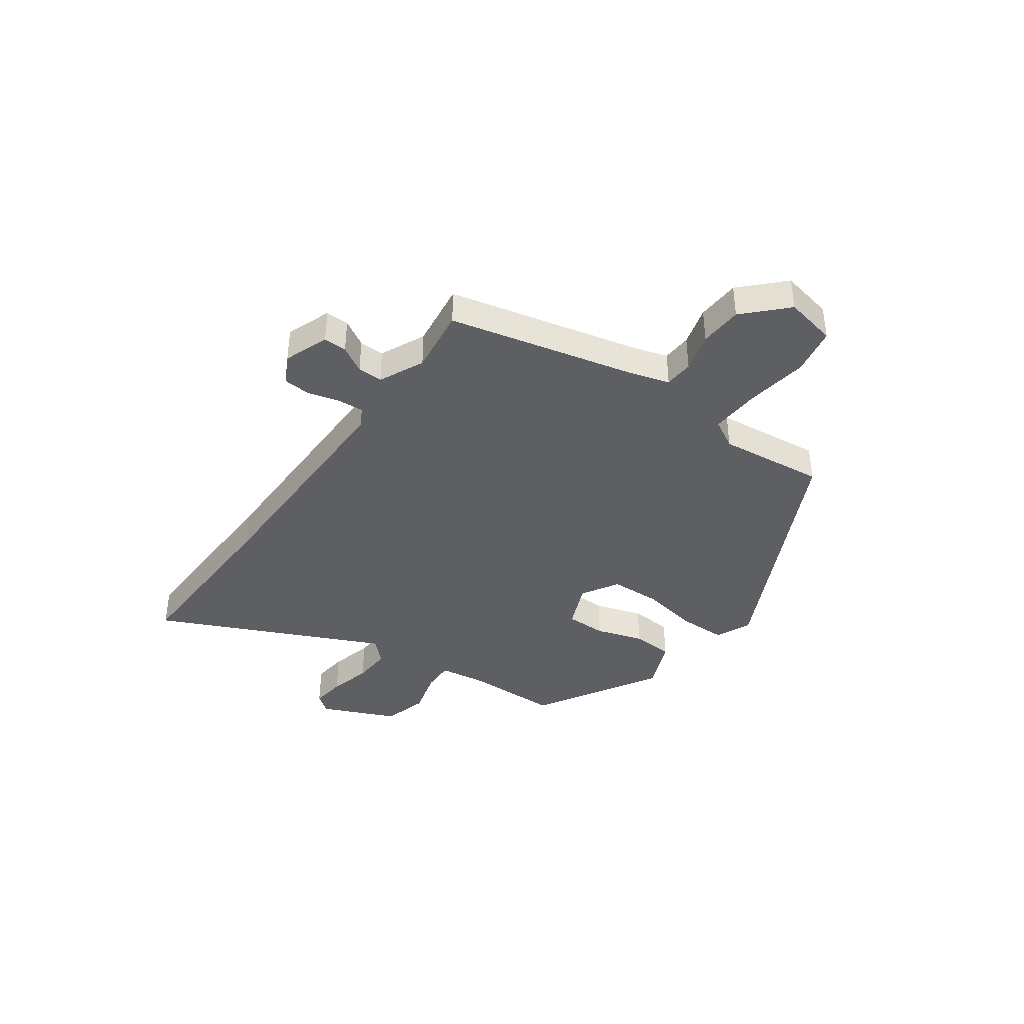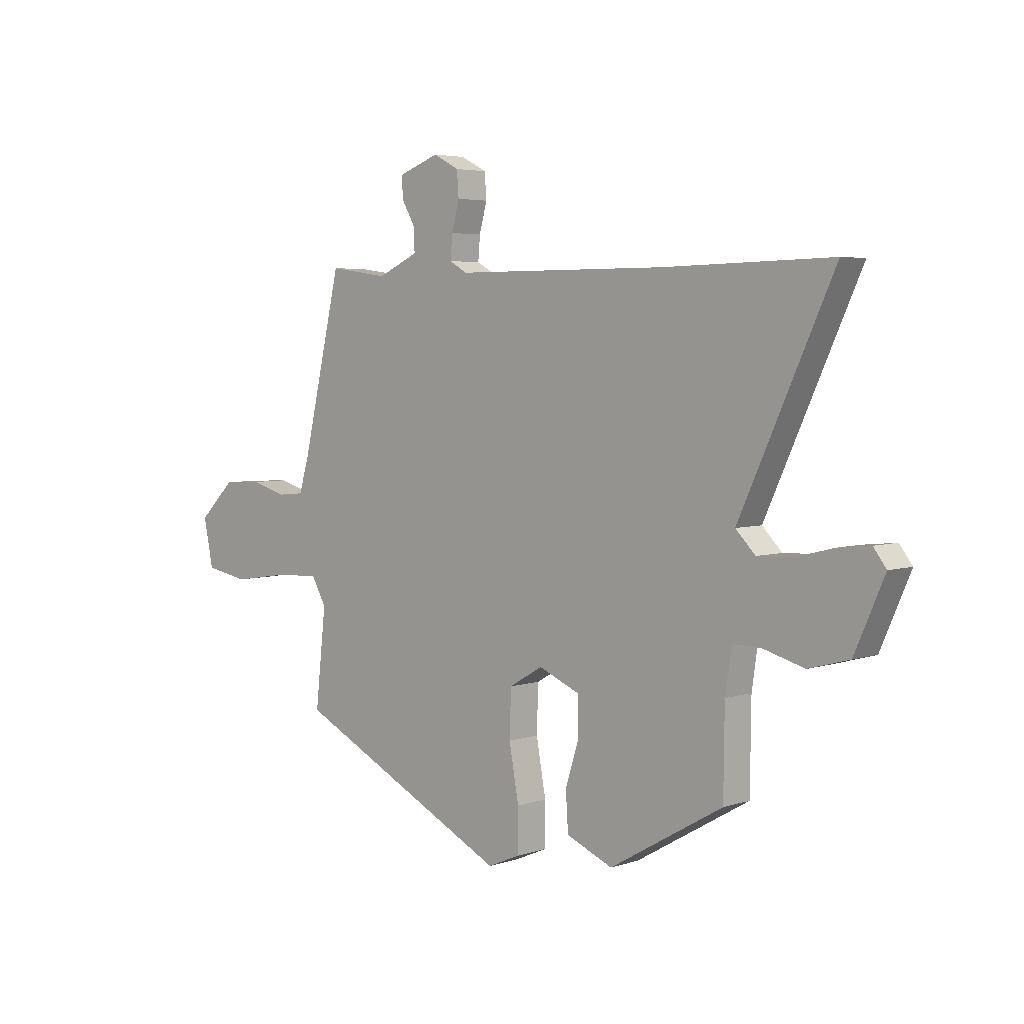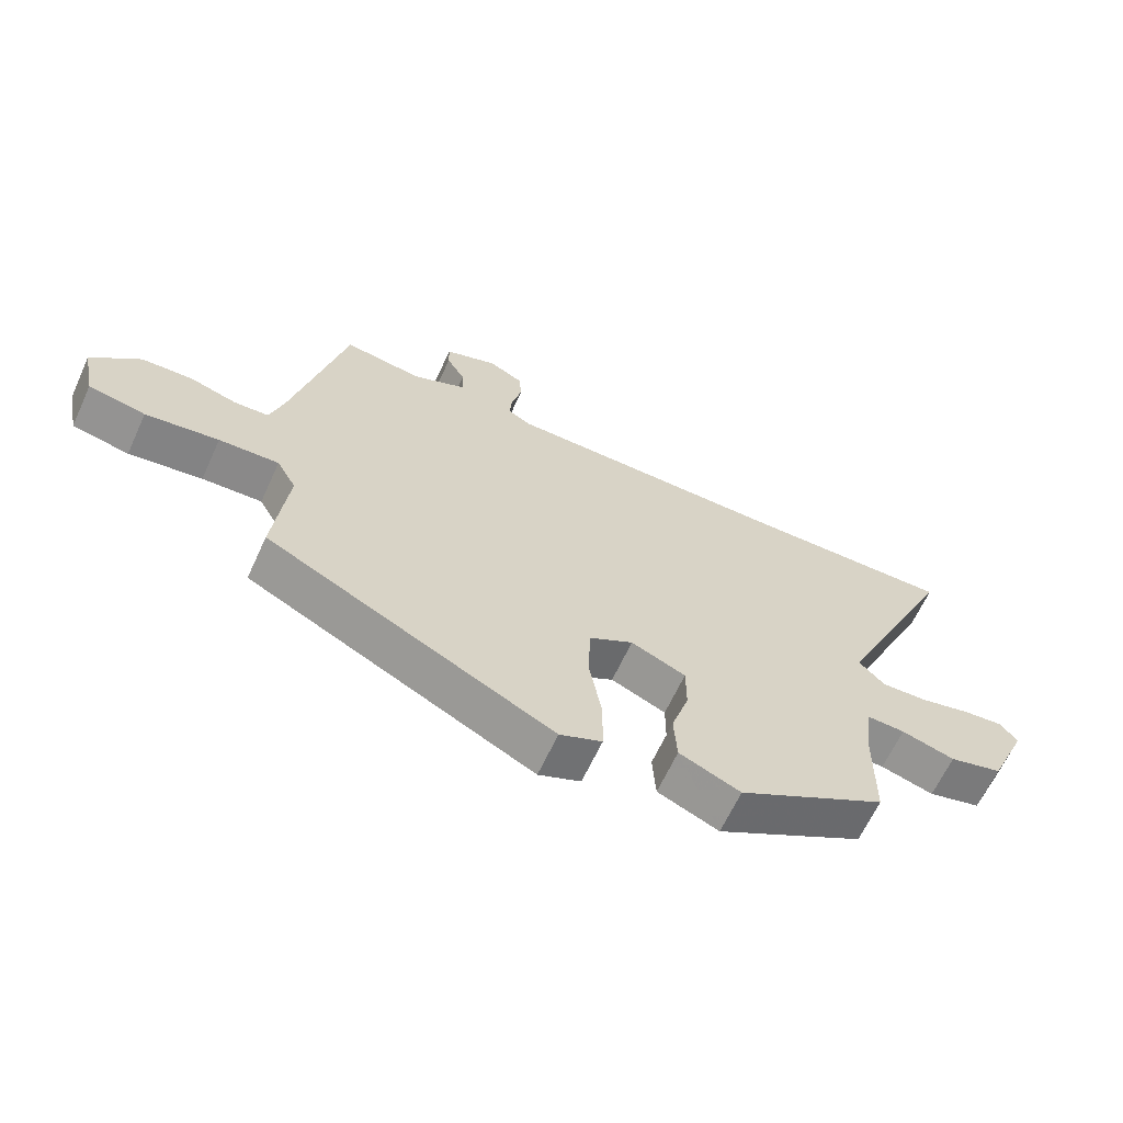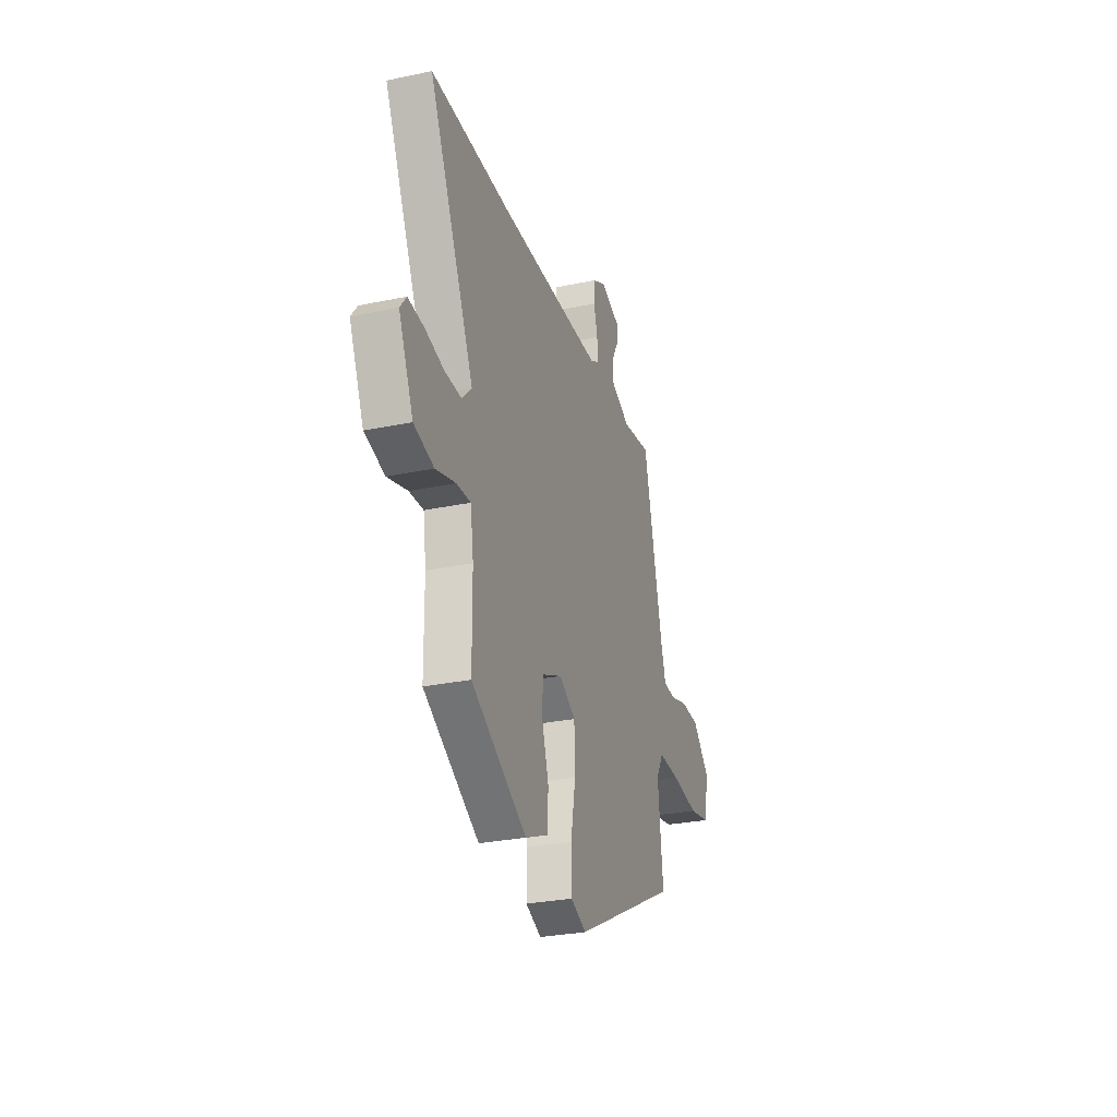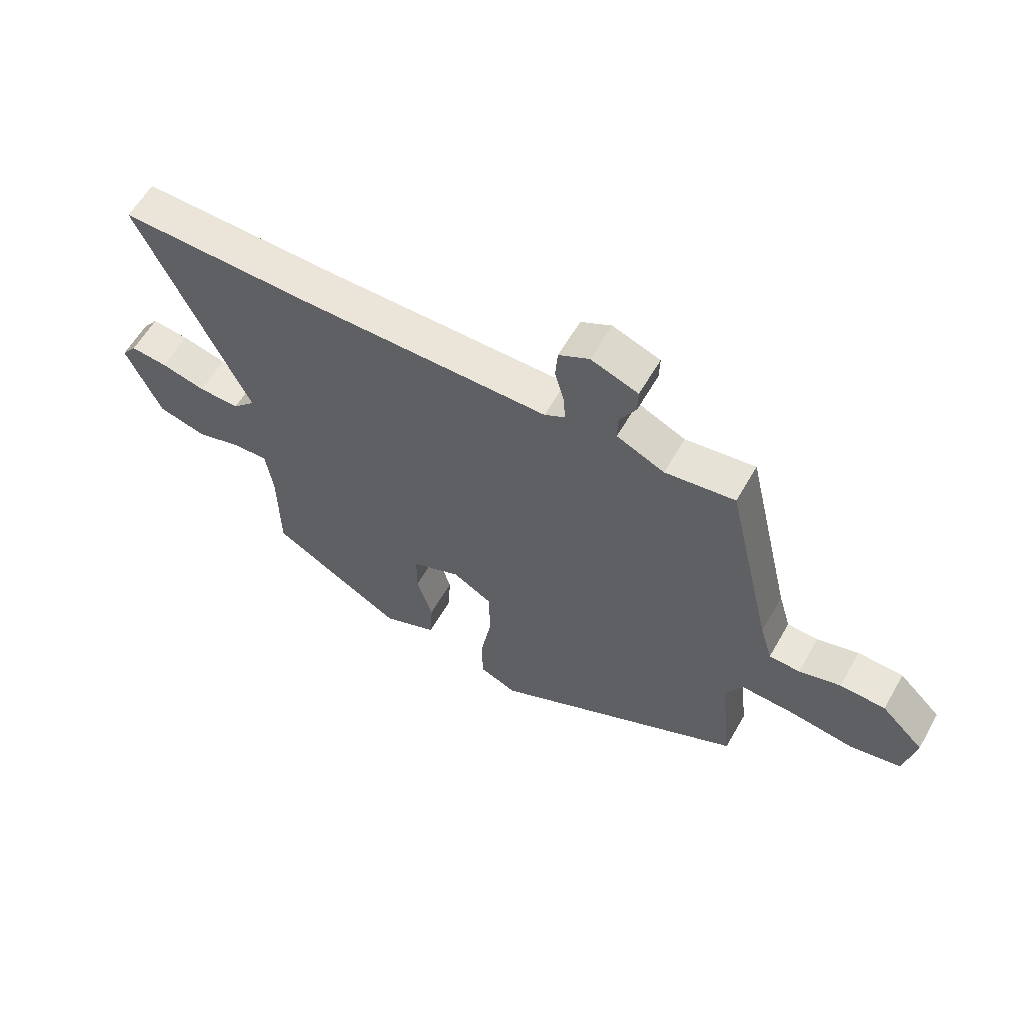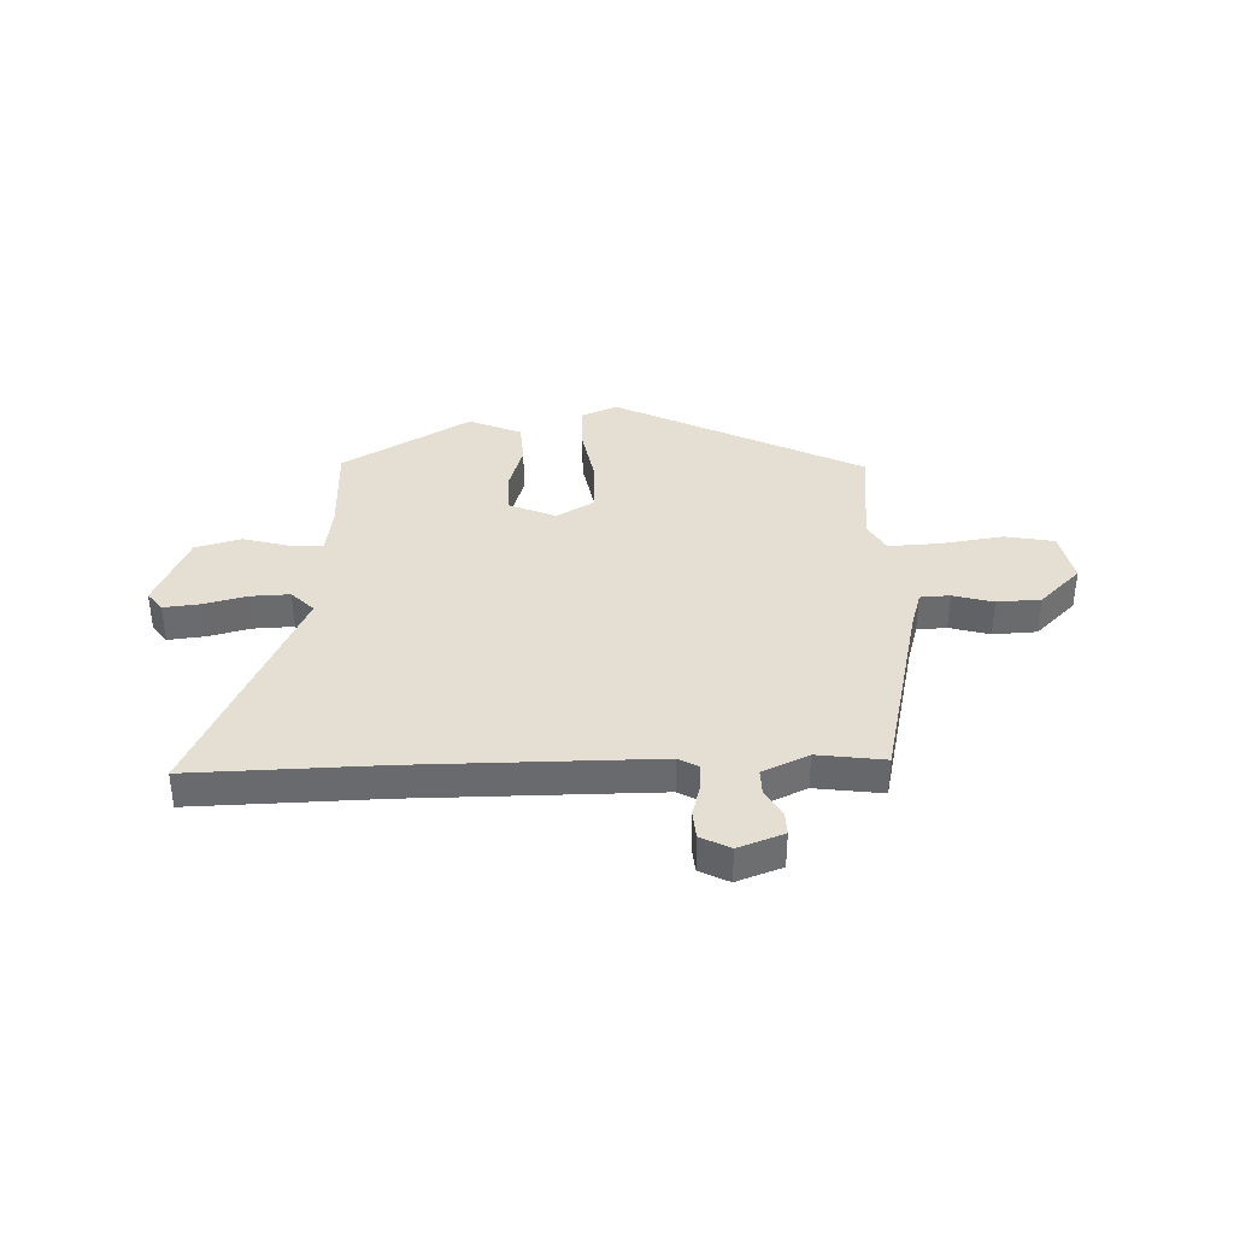
<metadata>
{"format":"obj","ext":"obj","renderer":"f3d","projection":"perspective","resolution":1024,"background":"white","views":[{"elev":-39.7,"azim":54.3,"up":"+Y"},{"elev":4.4,"azim":-136.7,"up":"+Z"},{"elev":-64.3,"azim":155.3,"up":"+Z"},{"elev":-28.3,"azim":-72.4,"up":"+Z"},{"elev":59.4,"azim":29.6,"up":"+Z"},{"elev":37.1,"azim":-2.0,"up":"+Y"}]}
</metadata>
<code>
v -0.475 0.07 -0.369
v -0.477 0.07 -0.192
v -0.49 0.07 -0.103
v -0.55 0.07 -0.105
v -0.635 0.07 -0.129
v -0.72 0.07 -0.106
v -0.782 0.07 0.035
v -0.755 0.07 0.07
v -0.689 0.07 0.063
v -0.609 0.07 0.043
v -0.536 0.07 0.04
v -0.495 0.07 0.082
v -0.69 0.07 0.504
v -0.344 0.07 0.496
v 0.102 0.07 0.496
v 0.139 0.07 0.517
v 0.135 0.07 0.566
v 0.119 0.07 0.625
v 0.123 0.07 0.677
v 0.177 0.07 0.705
v 0.261 0.07 0.674
v 0.26 0.07 0.63
v 0.231 0.07 0.58
v 0.23 0.07 0.533
v 0.315 0.07 0.494
v 0.439 0.07 0.511
v 0.521 0.07 0.16
v 0.543 0.07 0.086
v 0.598 0.07 0.083
v 0.672 0.07 0.104
v 0.753 0.07 0.1
v 0.829 0.07 0.026
v 0.809 0.07 -0.072
v 0.719 0.07 -0.089
v 0.603 0.07 -0.072
v 0.508 0.07 -0.067
v 0.477 0.07 -0.122
v 0.499 0.07 -0.322
v 0.044 0.07 -0.549
v -0.023 0.07 -0.52
v -0.024 0.07 -0.431
v -0.004 0.07 -0.319
v -0.007 0.07 -0.223
v -0.077 0.07 -0.182
v -0.164 0.07 -0.219
v -0.164 0.07 -0.296
v -0.136 0.07 -0.386
v -0.141 0.07 -0.465
v -0.238 0.07 -0.506
v -0.475 0 -0.369
v -0.477 0 -0.192
v -0.49 0 -0.103
v -0.55 0 -0.105
v -0.635 0 -0.129
v -0.72 0 -0.106
v -0.782 0 0.035
v -0.755 0 0.07
v -0.689 0 0.063
v -0.609 0 0.043
v -0.536 0 0.04
v -0.495 0 0.082
v -0.69 0 0.504
v -0.344 0 0.496
v 0.102 0 0.496
v 0.139 0 0.517
v 0.135 0 0.566
v 0.119 0 0.625
v 0.123 0 0.677
v 0.177 0 0.705
v 0.261 0 0.674
v 0.26 0 0.63
v 0.231 0 0.58
v 0.23 0 0.533
v 0.315 0 0.494
v 0.439 0 0.511
v 0.521 0 0.16
v 0.543 0 0.086
v 0.598 0 0.083
v 0.672 0 0.104
v 0.753 0 0.1
v 0.829 0 0.026
v 0.809 0 -0.072
v 0.719 0 -0.089
v 0.603 0 -0.072
v 0.508 0 -0.067
v 0.477 0 -0.122
v 0.499 0 -0.322
v 0.044 0 -0.549
v -0.023 0 -0.52
v -0.024 0 -0.431
v -0.004 0 -0.319
v -0.007 0 -0.223
v -0.077 0 -0.182
v -0.164 0 -0.219
v -0.164 0 -0.296
v -0.136 0 -0.386
v -0.141 0 -0.465
v -0.238 0 -0.506
f 46 47 48 49
f 45 46 49 1
f 39 40 41 42
f 37 38 39 42
f 36 37 42 43
f 32 33 34 35
f 32 35 36
f 29 30 31 32
f 28 29 32 36
f 27 28 36 43
f 25 26 27 43
f 20 21 22 23
f 20 23 24
f 17 18 19 20
f 16 17 20 24
f 15 16 24 25
f 12 13 14
f 12 14 15 25
f 7 8 9 10
f 7 10 11
f 4 5 6 7
f 3 4 7 11
f 45 1 2
f 44 45 2 3
f 25 43 44
f 12 25 44
f 3 11 12 44
f 98 97 96 95
f 50 98 95 94
f 91 90 89 88
f 91 88 87 86
f 92 91 86 85
f 84 83 82 81
f 85 84 81
f 81 80 79 78
f 85 81 78 77
f 92 85 77 76
f 92 76 75 74
f 72 71 70 69
f 73 72 69
f 69 68 67 66
f 73 69 66 65
f 74 73 65 64
f 63 62 61
f 74 64 63 61
f 59 58 57 56
f 60 59 56
f 56 55 54 53
f 60 56 53 52
f 51 50 94
f 52 51 94 93
f 93 92 74
f 93 74 61
f 93 61 60 52
f 1 50 51 2
f 2 51 52 3
f 3 52 53 4
f 4 53 54 5
f 5 54 55 6
f 6 55 56 7
f 7 56 57 8
f 8 57 58 9
f 9 58 59 10
f 10 59 60 11
f 11 60 61 12
f 12 61 62 13
f 13 62 63 14
f 14 63 64 15
f 15 64 65 16
f 16 65 66 17
f 17 66 67 18
f 18 67 68 19
f 19 68 69 20
f 20 69 70 21
f 21 70 71 22
f 22 71 72 23
f 23 72 73 24
f 24 73 74 25
f 25 74 75 26
f 26 75 76 27
f 27 76 77 28
f 28 77 78 29
f 29 78 79 30
f 30 79 80 31
f 31 80 81 32
f 32 81 82 33
f 33 82 83 34
f 34 83 84 35
f 35 84 85 36
f 36 85 86 37
f 37 86 87 38
f 38 87 88 39
f 39 88 89 40
f 40 89 90 41
f 41 90 91 42
f 42 91 92 43
f 43 92 93 44
f 44 93 94 45
f 45 94 95 46
f 46 95 96 47
f 47 96 97 48
f 48 97 98 49
f 49 98 50 1

</code>
